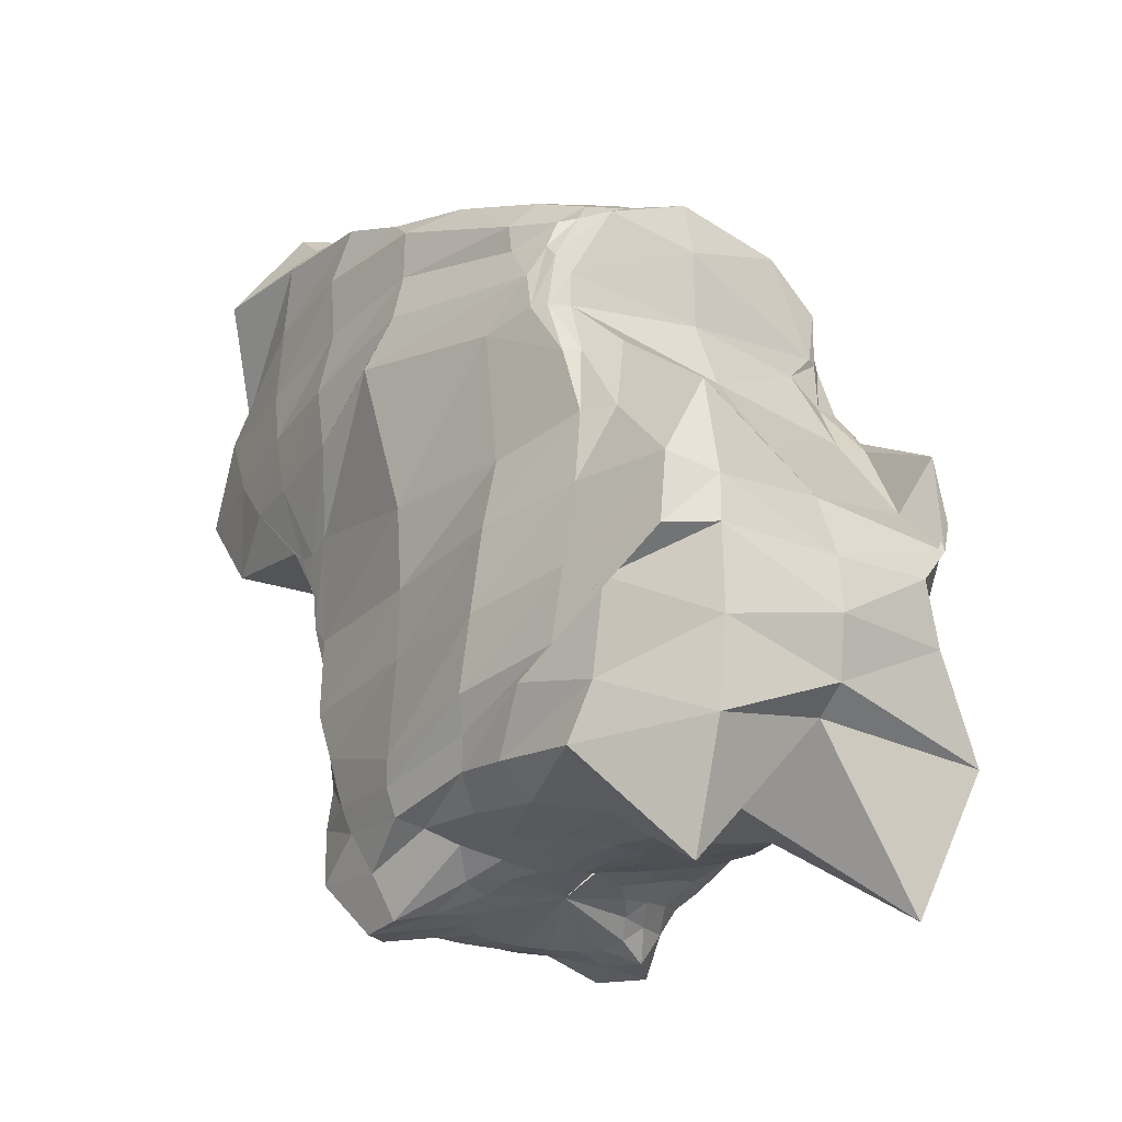
<metadata>
{"format":"obj","ext":"obj","renderer":"f3d","projection":"perspective","resolution":1024,"background":"white","views":[{"elev":-22.9,"azim":-37.9,"up":"+Y"}]}
</metadata>
<code>
v -0.03196 0.7204 0.07076
v -0.02831 0.7202 0.09755
v -0.003461 0.7161 0.1195
v 0.02764 0.7106 0.1224
v 0.06081 0.7064 0.1071
v 0.09417 0.7077 0.07494
v 0.1229 0.7214 0.02704
v 0.1442 0.7572 -0.03267
v 0.1647 0.8254 -0.09783
v 0.1365 0.8075 -0.1438
v 0.09761 0.8 -0.1868
v 0.0377 0.7962 -0.2218
v -0.03557 0.8008 -0.2381
v -0.09929 0.7944 -0.2314
v -0.1383 0.7739 -0.2028
v -0.1586 0.75 -0.1592
v -0.167 0.7308 -0.1044
v -0.1621 0.7166 -0.04405
v -0.1441 0.7099 0.01454
v -0.111 0.7089 0.0654
v -0.05087 0.7178 0.111
v -0.01911 0.7105 0.1497
v 0.02071 0.7037 0.163
v 0.06304 0.6967 0.1524
v 0.1085 0.6944 0.1204
v 0.1527 0.7023 0.06637
v 0.1894 0.7337 -0.009966
v 0.2089 0.8042 -0.1009
v 0.1984 0.8076 -0.1641
v 0.1619 0.804 -0.231
v 0.09368 0.8123 -0.2879
v -0.007604 0.8274 -0.3237
v -0.1151 0.8337 -0.3244
v -0.1744 0.8042 -0.2935
v -0.2036 0.7682 -0.2376
v -0.2195 0.7403 -0.1688
v -0.2189 0.7165 -0.08699
v -0.2013 0.7041 -0.004431
v -0.1675 0.7022 0.06897
v -0.1164 0.6958 0.1212
v -0.05876 0.6941 0.1747
v -0.003941 0.6898 0.2049
v 0.04728 0.6811 0.2044
v 0.1064 0.6755 0.1793
v 0.1699 0.6765 0.1285
v 0.2215 0.6914 0.04585
v 0.2512 0.7402 -0.04976
v 0.2629 0.7882 -0.1629
v 0.2459 0.7966 -0.263
v 0.1808 0.811 -0.3504
v 0.06323 0.844 -0.4183
v -0.1346 0.8802 -0.4407
v -0.2256 0.8647 -0.3979
v -0.2478 0.7915 -0.3309
v -0.2769 0.7541 -0.2546
v -0.2826 0.7198 -0.155
v -0.2651 0.6925 -0.04292
v -0.2332 0.6894 0.042
v -0.1873 0.6783 0.1149
v -0.1294 0.6696 0.1878
v -0.05652 0.6659 0.2454
v 0.01575 0.6631 0.2653
v 0.08794 0.6547 0.2496
v 0.1703 0.6487 0.2109
v 0.2404 0.6517 0.1429
v 0.288 0.6777 0.0358
v 0.3237 0.7412 -0.1245
v 0.3327 0.7412 -0.2581
v 0.2977 0.7765 -0.3827
v 0.1873 0.873 -0.5457
v 0.01252 0.8561 -0.5267
v -0.1627 0.8326 -0.4796
v -0.2749 0.7995 -0.4342
v -0.3408 0.7652 -0.3615
v -0.3555 0.7349 -0.2577
v -0.3374 0.7006 -0.1329
v -0.3062 0.679 -0.01385
v -0.2642 0.6653 0.08852
v -0.2114 0.6454 0.1915
v -0.1428 0.6317 0.2762
v -0.05225 0.6331 0.3264
v 0.04413 0.6331 0.3266
v 0.1492 0.6182 0.2987
v 0.2566 0.6073 0.2577
v 0.3235 0.6128 0.1675
v 0.3614 0.6378 0.001059
v 0.4076 0.6876 -0.2087
v 0.4482 0.7112 -0.374
v 0.3404 0.745 -0.5112
v 0.1957 0.7391 -0.5977
v 0.001576 0.7715 -0.5947
v -0.219 0.7567 -0.5474
v -0.4287 0.7944 -0.4818
v -0.4364 0.7312 -0.4066
v -0.4171 0.7178 -0.2465
v -0.385 0.6792 -0.1067
v -0.3456 0.6594 0.02751
v -0.2993 0.6253 0.1758
v -0.24 0.5894 0.3133
v -0.1572 0.5861 0.3767
v -0.04427 0.6043 0.3987
v 0.09702 0.5976 0.3822
v 0.2579 0.5633 0.366
v 0.3631 0.5275 0.3415
v 0.3897 0.544 0.18
v 0.4294 0.5727 -0.03201
v 0.4795 0.6336 -0.2391
v 0.5499 0.7237 -0.4822
v 0.4367 0.6854 -0.6762
v 0.2223 0.692 -0.717
v -0.01733 0.6451 -0.6765
v -0.2601 0.6716 -0.6511
v -0.5086 0.6589 -0.6587
v -0.4745 0.6865 -0.4518
v -0.4721 0.6755 -0.1975
v -0.4242 0.6533 -0.08681
v -0.3866 0.6164 0.1168
v -0.3424 0.542 0.3368
v -0.2753 0.5205 0.4195
v -0.1832 0.5412 0.4374
v -0.0219 0.6016 0.4505
v 0.2427 0.5629 0.4426
v 0.3783 0.4677 0.4293
v 0.4056 0.4271 0.3906
v 0.4222 0.4496 0.2035
v 0.4596 0.4941 -0.02845
v 0.4933 0.5971 -0.2476
v 0.4507 0.543 -0.4962
v 0.4015 0.485 -0.7682
v 0.2219 0.4565 -0.7787
v -0.01203 0.5433 -0.7763
v -0.2699 0.4994 -0.7775
v -0.3779 0.4574 -0.7832
v -0.446 0.5549 -0.5233
v -0.4669 0.5831 -0.2834
v -0.4544 0.5869 -0.002644
v -0.4143 0.4615 0.3324
v -0.3653 0.4405 0.4381
v -0.3296 0.4508 0.464
v -0.2491 0.4925 0.4748
v -0.02236 0.4715 0.4772
v 0.3446 0.3392 0.4464
v 0.3686 0.3355 0.4361
v 0.4056 0.3455 0.4068
v 0.4483 0.3157 0.3403
v 0.4756 0.4221 -0.04337
v 0.4521 0.423 -0.2803
v 0.407 0.3719 -0.5478
v 0.3554 0.4167 -0.8286
v 0.3032 0.4203 -0.8632
v -0.004403 0.3717 -0.8707
v -0.2979 0.3219 -0.8676
v -0.3887 0.3929 -0.83
v -0.4407 0.398 -0.553
v -0.46 0.4439 -0.2779
v -0.4604 0.4676 0.003704
v -0.4085 0.4019 0.3343
v -0.3928 0.3742 0.4365
v -0.3917 0.3412 0.4648
v -0.3588 0.303 0.474
v -0.01937 0.2902 0.4751
v 0.2759 0.2718 0.4552
v 0.3649 0.2184 0.4477
v 0.4315 0.2288 0.4314
v 0.4576 0.2597 0.2716
v 0.4657 0.2826 -0.0109
v 0.4463 0.2347 -0.2866
v 0.4071 0.2142 -0.5553
v 0.3624 0.214 -0.8313
v 0.3415 0.2253 -0.9702
v -0.0174 0.2434 -0.8501
v -0.3517 0.2232 -0.9657
v -0.4098 0.2338 -0.7352
v -0.4461 0.2769 -0.5305
v -0.481 0.3002 -0.3001
v -0.4869 0.3568 0.005888
v -0.422 0.307 0.4072
v -0.43 0.2191 0.4309
v -0.415 0.2136 0.4688
v -0.3617 0.2262 0.4775
v -0.0187 0.128 0.5402
v 0.3213 0.08347 0.5432
v 0.3782 0.07264 0.5731
v 0.4191 0.1237 0.5213
v 0.4445 0.159 0.3652
v 0.4758 0.1388 0.01239
v 0.4572 0.0327 -0.2892
v 0.4161 -0.01213 -0.5365
v 0.3583 0.03413 -0.8051
v 0.2483 0.1134 -0.7303
v -0.008421 0.09261 -0.7353
v -0.3641 0.03542 -0.8016
v -0.4229 0.1241 -0.6317
v -0.4483 0.1304 -0.4875
v -0.4827 0.1525 -0.2681
v -0.5141 0.2466 -0.05829
v -0.4512 0.1982 0.3042
v -0.415 0.08866 0.5183
v -0.3866 0.09096 0.5435
v -0.3391 0.09244 0.6191
v -0.01539 -0.07526 0.6902
v 0.3093 -0.1488 0.7269
v 0.3512 -0.02853 0.7919
v 0.407 -0.03752 0.5741
v 0.4414 -0.03523 0.295
v 0.4652 -0.1042 0.006649
v 0.4563 -0.1337 -0.2814
v 0.4224 -0.03934 -0.5007
v 0.3854 0.007917 -0.5331
v 0.3843 -0.06305 -0.4947
v -0.004457 -0.06116 -0.5457
v -0.404 -0.01454 -0.4953
v -0.4013 -0.03922 -0.4637
v -0.4085 -0.05017 -0.41
v -0.4216 -0.0314 -0.3422
v -0.4702 -0.1012 0.02232
v -0.4375 -0.09646 0.3279
v -0.3989 -0.05727 0.5547
v -0.3677 -0.06591 0.6329
v -0.298 -0.05545 0.8111
v -0.00612 -0.2266 0.8087
v 0.3208 -0.2679 0.8378
v 0.3675 -0.1855 0.8083
v 0.4061 -0.179 0.5424
v 0.4415 -0.2265 0.2772
v 0.4713 -0.2963 0.01032
v 0.4462 -0.2855 -0.3537
v 0.4352 -0.2183 -0.4014
v 0.4097 -0.2192 -0.4056
v 0.3787 -0.2494 -0.3958
v -0.02812 -0.2761 -0.4264
v -0.344 -0.2551 -0.3902
v -0.3829 -0.2248 -0.3939
v -0.3992 -0.2255 -0.4017
v -0.4016 -0.2704 -0.3579
v -0.4457 -0.2733 0.003231
v -0.4644 -0.2453 0.3204
v -0.4215 -0.2221 0.5674
v -0.3863 -0.2288 0.797
v -0.2916 -0.2683 0.844
v -0.01547 -0.376 0.8699
v 0.2247 -0.3627 0.8689
v 0.369 -0.3429 0.7341
v 0.4095 -0.3321 0.5456
v 0.4446 -0.3852 0.2647
v 0.4658 -0.4534 0.002705
v 0.4565 -0.44 -0.301
v 0.449 -0.3941 -0.3348
v 0.4459 -0.3989 -0.3316
v 0.3139 -0.4625 -0.3417
v -0.01726 -0.4415 -0.3796
v -0.3134 -0.4143 -0.3619
v -0.3828 -0.3814 -0.3608
v -0.3871 -0.3847 -0.3556
v -0.4177 -0.4522 -0.3401
v -0.4516 -0.4332 0.006043
v -0.483 -0.4337 0.3082
v -0.4421 -0.3998 0.5538
v -0.3929 -0.3775 0.7875
v -0.2949 -0.3701 0.8479
v -0.0212 -0.4986 0.8847
v 0.2712 -0.498 0.8531
v 0.3773 -0.4958 0.7083
v 0.4151 -0.4926 0.4864
v 0.4469 -0.5637 0.2408
v 0.4678 -0.6087 0.0174
v 0.4592 -0.5612 -0.2707
v 0.4526 -0.5356 -0.2989
v 0.4155 -0.5405 -0.3306
v 0.2506 -0.5647 -0.3586
v 0.00183 -0.6647 -0.3813
v -0.2771 -0.5771 -0.3484
v -0.3542 -0.4794 -0.3456
v -0.3852 -0.5193 -0.3367
v -0.4151 -0.5641 -0.2942
v -0.4716 -0.657 0.01146
v -0.4825 -0.5927 0.2744
v -0.4479 -0.5555 0.5258
v -0.4215 -0.449 0.652
v -0.2921 -0.5554 0.8492
v -0.001752 -0.6247 0.8477
v 0.3979 -0.7123 0.8199
v 0.3739 -0.6995 0.6332
v 0.3947 -0.6572 0.4048
v 0.4365 -0.677 0.2327
v 0.4483 -0.7041 -0.009851
v 0.4655 -0.6766 -0.2345
v 0.4522 -0.6383 -0.3126
v 0.3855 -0.6262 -0.3378
v 0.1803 -0.6915 -0.3614
v -0.0223 -0.7075 -0.3694
v -0.1938 -0.6426 -0.3528
v -0.3527 -0.6035 -0.3466
v -0.3826 -0.6186 -0.3268
v -0.4321 -0.6941 -0.2151
v -0.4647 -0.713 0.001613
v -0.4513 -0.6613 0.2459
v -0.4597 -0.6095 0.4357
v -0.4193 -0.6447 0.6152
v -0.3075 -0.7484 0.8447
v 0.006769 -0.6755 0.7767
v 0.2747 -1.027 0.7547
v 0.3019 -0.7372 0.4799
v 0.3599 -0.7292 0.3081
v 0.3792 -0.7386 0.09998
v 0.4157 -0.7711 -0.05451
v 0.4164 -0.7327 -0.1961
v 0.422 -0.6928 -0.3082
v 0.3298 -0.7495 -0.3503
v 0.1572 -0.8059 -0.3583
v -0.009303 -0.7813 -0.3594
v -0.1709 -0.7316 -0.3434
v -0.2916 -0.7069 -0.3361
v -0.3955 -0.7123 -0.3284
v -0.4271 -0.7597 -0.1814
v -0.4406 -0.7712 0.001061
v -0.4308 -0.7272 0.2151
v -0.4296 -0.7362 0.3373
v -0.4416 -0.7659 0.5647
v -0.2969 -1.006 0.7553
v 0.004213 -0.8001 0.549
v 0.1699 -0.8174 0.4525
v 0.2569 -0.7932 0.3085
v 0.2964 -0.7719 0.1534
v 0.3333 -0.7776 0.02177
v 0.3696 -0.8136 -0.07901
v 0.3822 -0.8107 -0.1896
v 0.4197 -0.8313 -0.3267
v 0.2563 -0.8793 -0.3212
v 0.1194 -0.8685 -0.3282
v -0.001799 -0.8522 -0.3385
v -0.1621 -0.8075 -0.3259
v -0.2876 -0.7884 -0.3334
v -0.3966 -0.8347 -0.3242
v -0.3978 -0.8483 -0.142
v -0.3846 -0.7887 0.02386
v -0.3689 -0.7903 0.1728
v -0.3431 -0.8008 0.3242
v -0.2464 -0.8279 0.441
v -0.09577 -0.8485 0.4469
v 0.04665 -0.8253 0.3729
v 0.1414 -0.8133 0.2765
v 0.2023 -0.8013 0.1653
v 0.251 -0.7955 0.058
v 0.2908 -0.8308 -0.02299
v 0.3249 -0.8777 -0.08097
v 0.3514 -0.9577 -0.1628
v 0.2876 -0.9574 -0.2577
v 0.1622 -0.9109 -0.2749
v 0.08637 -0.9104 -0.2969
v -0.03645 -0.9037 -0.305
v -0.1666 -0.8954 -0.2993
v -0.2729 -0.9449 -0.283
v -0.3544 -0.9559 -0.2165
v -0.3604 -0.9486 -0.114
v -0.3036 -0.812 0.03507
v -0.2747 -0.8163 0.1648
v -0.2148 -0.8311 0.2717
v -0.1234 -0.8425 0.3129
v -0.02716 -0.8386 0.2893
v 0.04487 -0.8297 0.228
v 0.1038 -0.8215 0.1501
v 0.1674 -0.82 0.07435
v 0.213 -0.8403 0.00851
v 0.247 -0.8801 -0.04412
v 0.2752 -0.9496 -0.08764
v 0.2343 -0.9433 -0.1666
v 0.1648 -0.9302 -0.2115
v 0.0899 -0.921 -0.2362
v 0.006253 -0.9235 -0.2512
v -0.08923 -0.9269 -0.2496
v -0.1762 -0.9319 -0.2254
v -0.241 -0.9333 -0.1799
v -0.266 -0.9206 -0.1095
v -0.2487 -0.8674 -0.01852
v -0.2194 -0.8348 0.06686
v -0.1801 -0.8404 0.1598
v -0.1233 -0.8473 0.2058
v -0.06145 -0.8476 0.2081
v -0.01478 -0.8419 0.1752
v -0.009157 -0.8356 0.111
v 0.08774 -0.8392 0.07142
v 0.1399 -0.8494 0.02469
v 0.1735 -0.8748 -0.0177
v 0.1974 -0.9158 -0.05498
v 0.1821 -0.9294 -0.1037
v 0.1432 -0.929 -0.1484
v 0.09118 -0.9263 -0.1804
v 0.02827 -0.9255 -0.1962
v -0.04165 -0.9256 -0.1946
v -0.1073 -0.925 -0.1763
v -0.1583 -0.9212 -0.1438
v -0.1869 -0.9104 -0.09835
v -0.1858 -0.883 -0.03655
v -0.1696 -0.8598 0.02773
v -0.1428 -0.852 0.08741
v -0.1072 -0.8524 0.1296
v -0.06743 -0.852 0.143
v -0.03677 -0.8465 0.132
v -0.02957 -0.8325 0.1041
v -0.01675 0.7208 0.002454
v -0.00607 -0.866 0.002088
f 1 21 2
f 2 21 22
f 2 22 3
f 3 22 23
f 3 23 4
f 4 23 24
f 4 24 5
f 5 24 25
f 5 25 6
f 6 25 26
f 6 26 7
f 7 26 27
f 7 27 8
f 8 27 28
f 8 28 9
f 9 28 29
f 9 29 10
f 10 29 30
f 10 30 11
f 11 30 31
f 11 31 12
f 12 31 32
f 12 32 13
f 13 32 33
f 13 33 14
f 14 33 34
f 14 34 15
f 15 34 35
f 15 35 16
f 16 35 36
f 16 36 17
f 17 36 37
f 17 37 18
f 18 37 38
f 18 38 19
f 19 38 39
f 19 39 20
f 20 39 40
f 20 40 21
f 21 40 41
f 21 41 22
f 22 41 42
f 22 42 23
f 23 42 43
f 23 43 24
f 24 43 44
f 24 44 25
f 25 44 45
f 25 45 26
f 26 45 46
f 26 46 27
f 27 46 47
f 27 47 28
f 28 47 48
f 28 48 29
f 29 48 49
f 29 49 30
f 30 49 50
f 30 50 31
f 31 50 51
f 31 51 32
f 32 51 52
f 32 52 33
f 33 52 53
f 33 53 34
f 34 53 54
f 34 54 35
f 35 54 55
f 35 55 36
f 36 55 56
f 36 56 37
f 37 56 57
f 37 57 38
f 38 57 58
f 38 58 39
f 39 58 59
f 39 59 40
f 40 59 60
f 40 60 41
f 41 60 61
f 41 61 42
f 42 61 62
f 42 62 43
f 43 62 63
f 43 63 44
f 44 63 64
f 44 64 45
f 45 64 65
f 45 65 46
f 46 65 66
f 46 66 47
f 47 66 67
f 47 67 48
f 48 67 68
f 48 68 49
f 49 68 69
f 49 69 50
f 50 69 70
f 50 70 51
f 51 70 71
f 51 71 52
f 52 71 72
f 52 72 53
f 53 72 73
f 53 73 54
f 54 73 74
f 54 74 55
f 55 74 75
f 55 75 56
f 56 75 76
f 56 76 57
f 57 76 77
f 57 77 58
f 58 77 78
f 58 78 59
f 59 78 79
f 59 79 60
f 60 79 80
f 60 80 61
f 61 80 81
f 61 81 62
f 62 81 82
f 62 82 63
f 63 82 83
f 63 83 64
f 64 83 84
f 64 84 65
f 65 84 85
f 65 85 66
f 66 85 86
f 66 86 67
f 67 86 87
f 67 87 68
f 68 87 88
f 68 88 69
f 69 88 89
f 69 89 70
f 70 89 90
f 70 90 71
f 71 90 91
f 71 91 72
f 72 91 92
f 72 92 73
f 73 92 93
f 73 93 74
f 74 93 94
f 74 94 75
f 75 94 95
f 75 95 76
f 76 95 96
f 76 96 77
f 77 96 97
f 77 97 78
f 78 97 98
f 78 98 79
f 79 98 99
f 79 99 80
f 80 99 100
f 80 100 81
f 81 100 101
f 81 101 82
f 82 101 102
f 82 102 83
f 83 102 103
f 83 103 84
f 84 103 104
f 84 104 85
f 85 104 105
f 85 105 86
f 86 105 106
f 86 106 87
f 87 106 107
f 87 107 88
f 88 107 108
f 88 108 89
f 89 108 109
f 89 109 90
f 90 109 110
f 90 110 91
f 91 110 111
f 91 111 92
f 92 111 112
f 92 112 93
f 93 112 113
f 93 113 94
f 94 113 114
f 94 114 95
f 95 114 115
f 95 115 96
f 96 115 116
f 96 116 97
f 97 116 117
f 97 117 98
f 98 117 118
f 98 118 99
f 99 118 119
f 99 119 100
f 100 119 120
f 100 120 101
f 101 120 121
f 101 121 102
f 102 121 122
f 102 122 103
f 103 122 123
f 103 123 104
f 104 123 124
f 104 124 105
f 105 124 125
f 105 125 106
f 106 125 126
f 106 126 107
f 107 126 127
f 107 127 108
f 108 127 128
f 108 128 109
f 109 128 129
f 109 129 110
f 110 129 130
f 110 130 111
f 111 130 131
f 111 131 112
f 112 131 132
f 112 132 113
f 113 132 133
f 113 133 114
f 114 133 134
f 114 134 115
f 115 134 135
f 115 135 116
f 116 135 136
f 116 136 117
f 117 136 137
f 117 137 118
f 118 137 138
f 118 138 119
f 119 138 139
f 119 139 120
f 120 139 140
f 120 140 121
f 121 140 141
f 121 141 122
f 122 141 142
f 122 142 123
f 123 142 143
f 123 143 124
f 124 143 144
f 124 144 125
f 125 144 145
f 125 145 126
f 126 145 146
f 126 146 127
f 127 146 147
f 127 147 128
f 128 147 148
f 128 148 129
f 129 148 149
f 129 149 130
f 130 149 150
f 130 150 131
f 131 150 151
f 131 151 132
f 132 151 152
f 132 152 133
f 133 152 153
f 133 153 134
f 134 153 154
f 134 154 135
f 135 154 155
f 135 155 136
f 136 155 156
f 136 156 137
f 137 156 157
f 137 157 138
f 138 157 158
f 138 158 139
f 139 158 159
f 139 159 140
f 140 159 160
f 140 160 141
f 141 160 161
f 141 161 142
f 142 161 162
f 142 162 143
f 143 162 163
f 143 163 144
f 144 163 164
f 144 164 145
f 145 164 165
f 145 165 146
f 146 165 166
f 146 166 147
f 147 166 167
f 147 167 148
f 148 167 168
f 148 168 149
f 149 168 169
f 149 169 150
f 150 169 170
f 150 170 151
f 151 170 171
f 151 171 152
f 152 171 172
f 152 172 153
f 153 172 173
f 153 173 154
f 154 173 174
f 154 174 155
f 155 174 175
f 155 175 156
f 156 175 176
f 156 176 157
f 157 176 177
f 157 177 158
f 158 177 178
f 158 178 159
f 159 178 179
f 159 179 160
f 160 179 180
f 160 180 161
f 161 180 181
f 161 181 162
f 162 181 182
f 162 182 163
f 163 182 183
f 163 183 164
f 164 183 184
f 164 184 165
f 165 184 185
f 165 185 166
f 166 185 186
f 166 186 167
f 167 186 187
f 167 187 168
f 168 187 188
f 168 188 169
f 169 188 189
f 169 189 170
f 170 189 190
f 170 190 171
f 171 190 191
f 171 191 172
f 172 191 192
f 172 192 173
f 173 192 193
f 173 193 174
f 174 193 194
f 174 194 175
f 175 194 195
f 175 195 176
f 176 195 196
f 176 196 177
f 177 196 197
f 177 197 178
f 178 197 198
f 178 198 179
f 179 198 199
f 179 199 180
f 180 199 200
f 180 200 181
f 181 200 201
f 181 201 182
f 182 201 202
f 182 202 183
f 183 202 203
f 183 203 184
f 184 203 204
f 184 204 185
f 185 204 205
f 185 205 186
f 186 205 206
f 186 206 187
f 187 206 207
f 187 207 188
f 188 207 208
f 188 208 189
f 189 208 209
f 189 209 190
f 190 209 210
f 190 210 191
f 191 210 211
f 191 211 192
f 192 211 212
f 192 212 193
f 193 212 213
f 193 213 194
f 194 213 214
f 194 214 195
f 195 214 215
f 195 215 196
f 196 215 216
f 196 216 197
f 197 216 217
f 197 217 198
f 198 217 218
f 198 218 199
f 199 218 219
f 199 219 200
f 200 219 220
f 200 220 201
f 201 220 221
f 201 221 202
f 202 221 222
f 202 222 203
f 203 222 223
f 203 223 204
f 204 223 224
f 204 224 205
f 205 224 225
f 205 225 206
f 206 225 226
f 206 226 207
f 207 226 227
f 207 227 208
f 208 227 228
f 208 228 209
f 209 228 229
f 209 229 210
f 210 229 230
f 210 230 211
f 211 230 231
f 211 231 212
f 212 231 232
f 212 232 213
f 213 232 233
f 213 233 214
f 214 233 234
f 214 234 215
f 215 234 235
f 215 235 216
f 216 235 236
f 216 236 217
f 217 236 237
f 217 237 218
f 218 237 238
f 218 238 219
f 219 238 239
f 219 239 220
f 220 239 240
f 220 240 221
f 221 240 241
f 221 241 222
f 222 241 242
f 222 242 223
f 223 242 243
f 223 243 224
f 224 243 244
f 224 244 225
f 225 244 245
f 225 245 226
f 226 245 246
f 226 246 227
f 227 246 247
f 227 247 228
f 228 247 248
f 228 248 229
f 229 248 249
f 229 249 230
f 230 249 250
f 230 250 231
f 231 250 251
f 231 251 232
f 232 251 252
f 232 252 233
f 233 252 253
f 233 253 234
f 234 253 254
f 234 254 235
f 235 254 255
f 235 255 236
f 236 255 256
f 236 256 237
f 237 256 257
f 237 257 238
f 238 257 258
f 238 258 239
f 239 258 259
f 239 259 240
f 240 259 260
f 240 260 241
f 241 260 261
f 241 261 242
f 242 261 262
f 242 262 243
f 243 262 263
f 243 263 244
f 244 263 264
f 244 264 245
f 245 264 265
f 245 265 246
f 246 265 266
f 246 266 247
f 247 266 267
f 247 267 248
f 248 267 268
f 248 268 249
f 249 268 269
f 249 269 250
f 250 269 270
f 250 270 251
f 251 270 271
f 251 271 252
f 252 271 272
f 252 272 253
f 253 272 273
f 253 273 254
f 254 273 274
f 254 274 255
f 255 274 275
f 255 275 256
f 256 275 276
f 256 276 257
f 257 276 277
f 257 277 258
f 258 277 278
f 258 278 259
f 259 278 279
f 259 279 260
f 260 279 280
f 260 280 261
f 261 280 281
f 261 281 262
f 262 281 282
f 262 282 263
f 263 282 283
f 263 283 264
f 264 283 284
f 264 284 265
f 265 284 285
f 265 285 266
f 266 285 286
f 266 286 267
f 267 286 287
f 267 287 268
f 268 287 288
f 268 288 269
f 269 288 289
f 269 289 270
f 270 289 290
f 270 290 271
f 271 290 291
f 271 291 272
f 272 291 292
f 272 292 273
f 273 292 293
f 273 293 274
f 274 293 294
f 274 294 275
f 275 294 295
f 275 295 276
f 276 295 296
f 276 296 277
f 277 296 297
f 277 297 278
f 278 297 298
f 278 298 279
f 279 298 299
f 279 299 280
f 280 299 300
f 280 300 281
f 281 300 301
f 281 301 282
f 282 301 302
f 282 302 283
f 283 302 303
f 283 303 284
f 284 303 304
f 284 304 285
f 285 304 305
f 285 305 286
f 286 305 306
f 286 306 287
f 287 306 307
f 287 307 288
f 288 307 308
f 288 308 289
f 289 308 309
f 289 309 290
f 290 309 310
f 290 310 291
f 291 310 311
f 291 311 292
f 292 311 312
f 292 312 293
f 293 312 313
f 293 313 294
f 294 313 314
f 294 314 295
f 295 314 315
f 295 315 296
f 296 315 316
f 296 316 297
f 297 316 317
f 297 317 298
f 298 317 318
f 298 318 299
f 299 318 319
f 299 319 300
f 300 319 320
f 300 320 301
f 301 320 321
f 301 321 302
f 302 321 322
f 302 322 303
f 303 322 323
f 303 323 304
f 304 323 324
f 304 324 305
f 305 324 325
f 305 325 306
f 306 325 326
f 306 326 307
f 307 326 327
f 307 327 308
f 308 327 328
f 308 328 309
f 309 328 329
f 309 329 310
f 310 329 330
f 310 330 311
f 311 330 331
f 311 331 312
f 312 331 332
f 312 332 313
f 313 332 333
f 313 333 314
f 314 333 334
f 314 334 315
f 315 334 335
f 315 335 316
f 316 335 336
f 316 336 317
f 317 336 337
f 317 337 318
f 318 337 338
f 318 338 319
f 319 338 339
f 319 339 320
f 320 339 340
f 320 340 321
f 321 340 341
f 321 341 322
f 322 341 342
f 322 342 323
f 323 342 343
f 323 343 324
f 324 343 344
f 324 344 325
f 325 344 345
f 325 345 326
f 326 345 346
f 326 346 327
f 327 346 347
f 327 347 328
f 328 347 348
f 328 348 329
f 329 348 349
f 329 349 330
f 330 349 350
f 330 350 331
f 331 350 351
f 331 351 332
f 332 351 352
f 332 352 333
f 333 352 353
f 333 353 334
f 334 353 354
f 334 354 335
f 335 354 355
f 335 355 336
f 336 355 356
f 336 356 337
f 337 356 357
f 337 357 338
f 338 357 358
f 338 358 339
f 339 358 359
f 339 359 340
f 340 359 360
f 340 360 341
f 341 360 361
f 341 361 342
f 342 361 362
f 342 362 343
f 343 362 363
f 343 363 344
f 344 363 364
f 344 364 345
f 345 364 365
f 345 365 346
f 346 365 366
f 346 366 347
f 347 366 367
f 347 367 348
f 348 367 368
f 348 368 349
f 349 368 369
f 349 369 350
f 350 369 370
f 350 370 351
f 351 370 371
f 351 371 352
f 352 371 372
f 352 372 353
f 353 372 373
f 353 373 354
f 354 373 374
f 354 374 355
f 355 374 375
f 355 375 356
f 356 375 376
f 356 376 357
f 357 376 377
f 357 377 358
f 358 377 378
f 358 378 359
f 359 378 379
f 359 379 360
f 360 379 380
f 360 380 361
f 361 380 381
f 361 381 362
f 362 381 382
f 362 382 363
f 363 382 383
f 363 383 364
f 364 383 384
f 364 384 365
f 365 384 385
f 365 385 366
f 366 385 386
f 366 386 367
f 367 386 387
f 367 387 368
f 368 387 388
f 368 388 369
f 369 388 389
f 369 389 370
f 370 389 390
f 370 390 371
f 371 390 391
f 371 391 372
f 372 391 392
f 372 392 373
f 373 392 393
f 373 393 374
f 374 393 394
f 374 394 375
f 375 394 395
f 375 395 376
f 376 395 396
f 376 396 377
f 377 396 397
f 377 397 378
f 378 397 398
f 378 398 379
f 379 398 399
f 379 399 380
f 380 399 400
f 380 400 381
f 381 400 401
f 401 1 2
f 401 2 3
f 401 3 4
f 401 4 5
f 401 5 6
f 401 6 7
f 401 7 8
f 401 8 9
f 401 9 10
f 401 10 11
f 401 11 12
f 401 12 13
f 401 13 14
f 401 14 15
f 401 15 16
f 401 16 17
f 401 17 18
f 401 18 19
f 401 19 20
f 401 20 21
f 402 382 381
f 402 383 382
f 402 384 383
f 402 385 384
f 402 386 385
f 402 387 386
f 402 388 387
f 402 389 388
f 402 390 389
f 402 391 390
f 402 392 391
f 402 393 392
f 402 394 393
f 402 395 394
f 402 396 395
f 402 397 396
f 402 398 397
f 402 399 398
f 402 400 399
f 402 401 400

</code>
